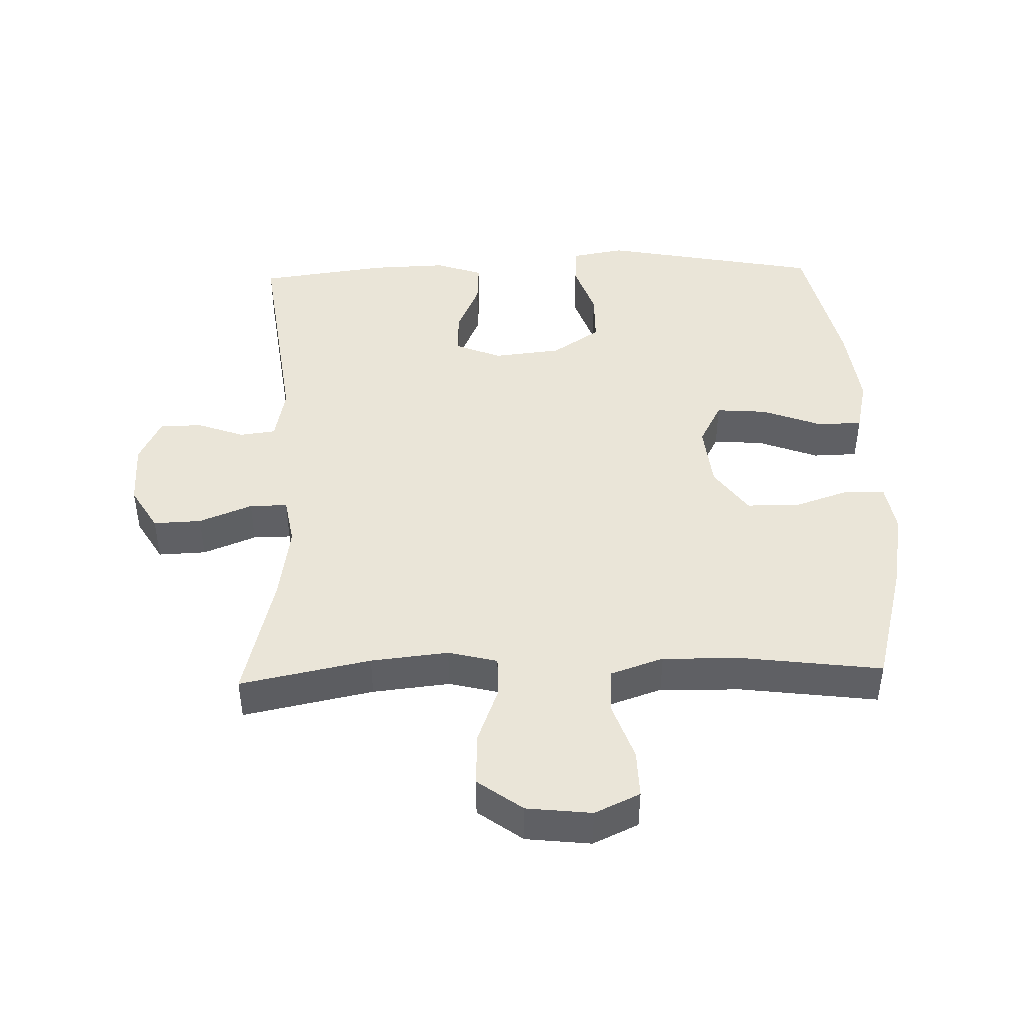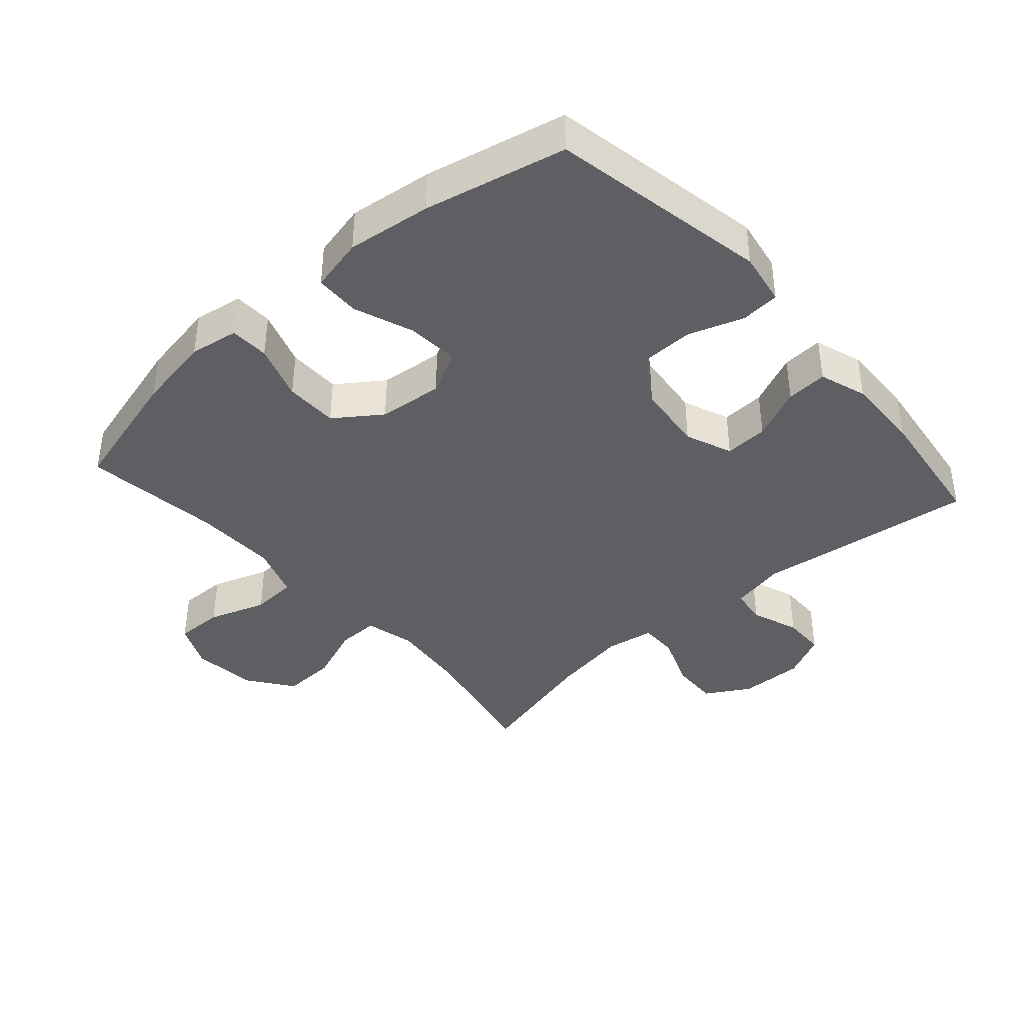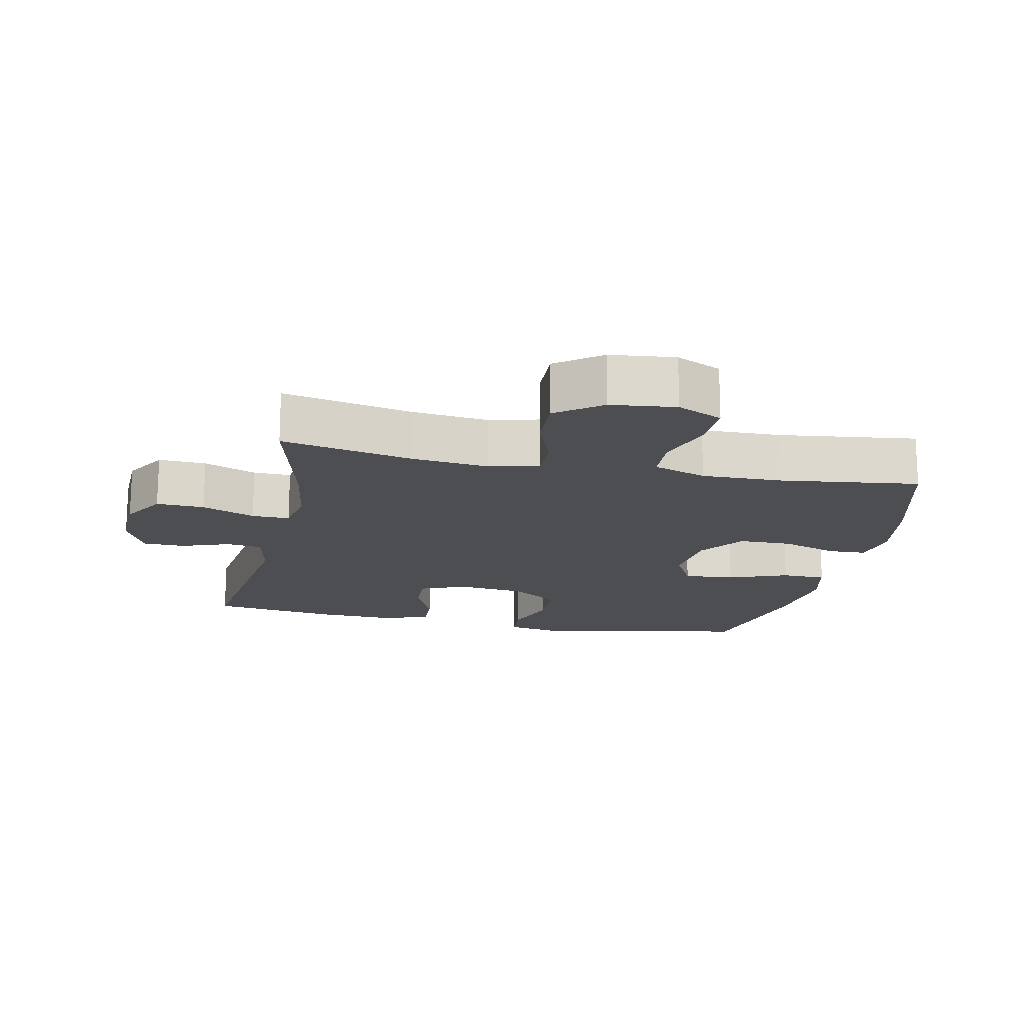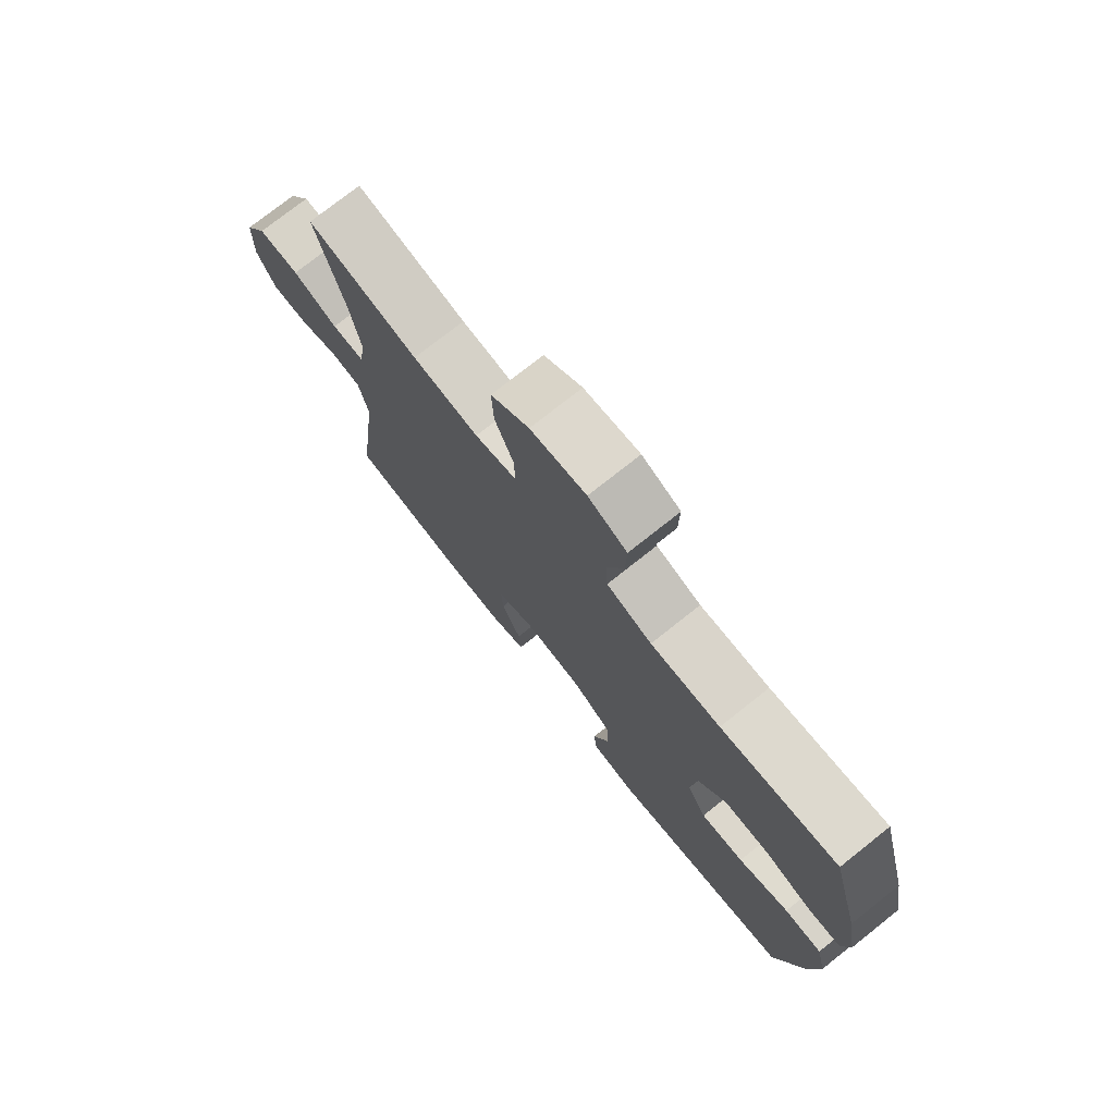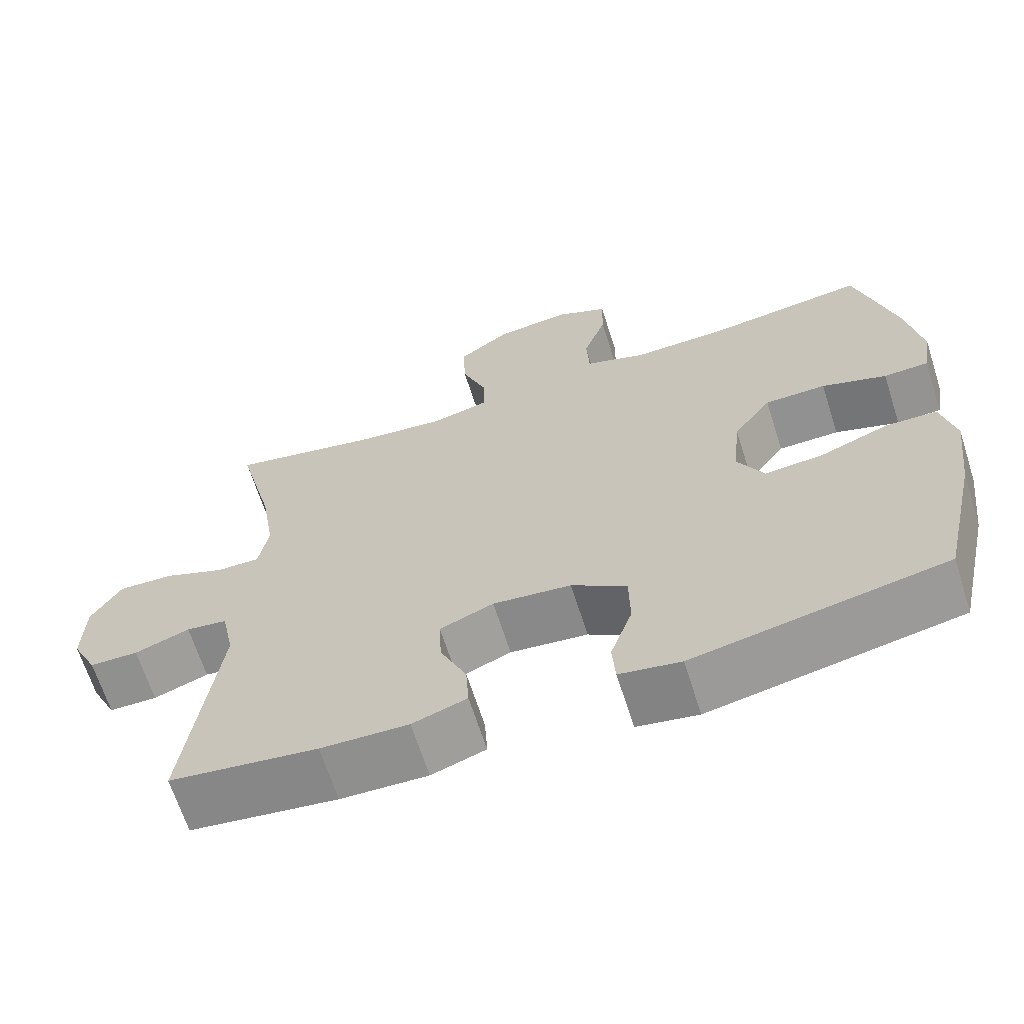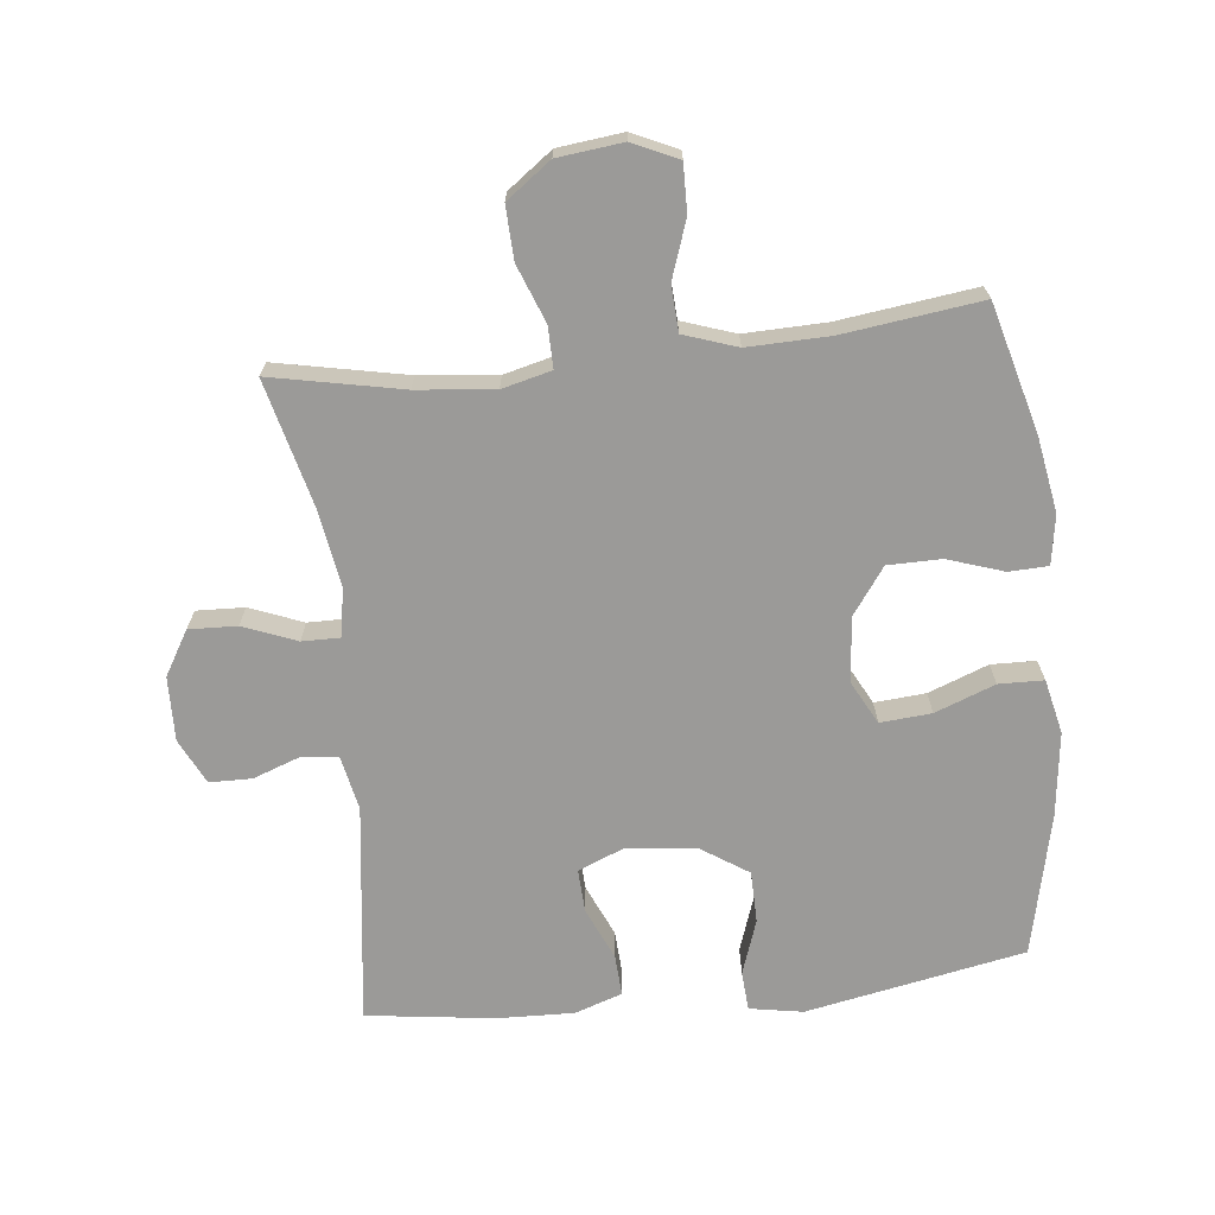
<metadata>
{"format":"obj","ext":"obj","renderer":"f3d","projection":"perspective","resolution":1024,"background":"white","views":[{"elev":44.8,"azim":-1.8,"up":"+Y"},{"elev":-40.4,"azim":131.5,"up":"+Y"},{"elev":-16.9,"azim":-12.0,"up":"+Y"},{"elev":75.7,"azim":51.6,"up":"+Z"},{"elev":-65.9,"azim":17.7,"up":"+Z"},{"elev":-69.3,"azim":6.2,"up":"+Y"}]}
</metadata>
<code>
o path2716
v -0.4416 0.0375 0.2724
v -0.4227 0.0375 0.1543
v -0.4357 0.0375 0.0794
v -0.4948 0.0375 0.07993
v -0.5777 0.0375 0.1127
v -0.6526 0.0375 0.1156
v -0.6934 0.0375 0.04689
v -0.6959 0.0375 -0.05308
v -0.6613 0.0375 -0.1236
v -0.5953 0.0375 -0.1244
v -0.5208 0.0375 -0.09733
v -0.4651 0.0375 -0.1046
v -0.4478 0.0375 -0.1894
v -0.4918 0.0375 -0.5305
v -0.2917 0.0375 -0.5569
v -0.1735 0.0375 -0.5605
v -0.09997 0.0375 -0.5356
v -0.1037 0.0375 -0.4717
v -0.1395 0.0375 -0.3909
v -0.1426 0.0375 -0.3234
v -0.06989 0.0375 -0.2939
v 0.036 0.0375 -0.3053
v 0.1109 0.0375 -0.3548
v 0.1119 0.0375 -0.4351
v 0.08232 0.0375 -0.5207
v 0.08657 0.0375 -0.5814
v 0.1695 0.0375 -0.5959
v 0.5099 0.0375 -0.5305
v 0.5595 0.0375 -0.31
v 0.576 0.0375 -0.1787
v 0.5569 0.0375 -0.09429
v 0.4872 0.0375 -0.0927
v 0.3938 0.0375 -0.1282
v 0.3142 0.0375 -0.1346
v 0.2785 0.0375 -0.06714
v 0.2889 0.0375 0.03341
v 0.3402 0.0375 0.1049
v 0.4229 0.0375 0.1058
v 0.5103 0.0375 0.0767
v 0.5712 0.0375 0.07892
v 0.5837 0.0375 0.1551
v 0.5633 0.0375 0.2732
v 0.5099 0.0375 0.4714
v 0.2959 0.0375 0.4436
v 0.1681 0.0375 0.4404
v 0.08494 0.0375 0.4687
v 0.08106 0.0375 0.5396
v 0.112 0.0375 0.629
v 0.1137 0.0375 0.7034
v 0.04298 0.0375 0.7359
v -0.05858 0.0375 0.7243
v -0.1284 0.0375 0.6729
v -0.1251 0.0375 0.59
v -0.09112 0.0375 0.5013
v -0.09032 0.0375 0.4368
v -0.167 0.0375 0.4176
v -0.2879 0.0375 0.4301
v -0.4918 0.0375 0.4714
v -0.4416 -0.0375 0.2724
v -0.4227 -0.0375 0.1543
v -0.4357 -0.0375 0.0794
v -0.4948 -0.0375 0.07993
v -0.5777 -0.0375 0.1127
v -0.6526 -0.0375 0.1156
v -0.6934 -0.0375 0.04689
v -0.6959 -0.0375 -0.05308
v -0.6613 -0.0375 -0.1236
v -0.5953 -0.0375 -0.1244
v -0.5208 -0.0375 -0.09733
v -0.4651 -0.0375 -0.1046
v -0.4478 -0.0375 -0.1894
v -0.4918 -0.0375 -0.5305
v -0.2917 -0.0375 -0.5569
v -0.1735 -0.0375 -0.5605
v -0.09997 -0.0375 -0.5356
v -0.1037 -0.0375 -0.4717
v -0.1395 -0.0375 -0.3909
v -0.1426 -0.0375 -0.3234
v -0.06989 -0.0375 -0.2939
v 0.036 -0.0375 -0.3053
v 0.1109 -0.0375 -0.3548
v 0.1119 -0.0375 -0.4351
v 0.08232 -0.0375 -0.5207
v 0.08657 -0.0375 -0.5814
v 0.1695 -0.0375 -0.5959
v 0.5099 -0.0375 -0.5305
v 0.5595 -0.0375 -0.31
v 0.576 -0.0375 -0.1787
v 0.5569 -0.0375 -0.09429
v 0.4872 -0.0375 -0.0927
v 0.3938 -0.0375 -0.1282
v 0.3142 -0.0375 -0.1346
v 0.2785 -0.0375 -0.06714
v 0.2889 -0.0375 0.03341
v 0.3402 -0.0375 0.1049
v 0.4229 -0.0375 0.1058
v 0.5103 -0.0375 0.0767
v 0.5712 -0.0375 0.07892
v 0.5837 -0.0375 0.1551
v 0.5633 -0.0375 0.2732
v 0.5099 -0.0375 0.4714
v 0.2959 -0.0375 0.4436
v 0.1681 -0.0375 0.4404
v 0.08494 -0.0375 0.4687
v 0.08106 -0.0375 0.5396
v 0.112 -0.0375 0.629
v 0.1137 -0.0375 0.7034
v 0.04298 -0.0375 0.7359
v -0.05858 -0.0375 0.7243
v -0.1284 -0.0375 0.6729
v -0.1251 -0.0375 0.59
v -0.09112 -0.0375 0.5013
v -0.09032 -0.0375 0.4368
v -0.167 -0.0375 0.4176
v -0.2879 -0.0375 0.4301
v -0.4918 -0.0375 0.4714
v -0.6934 0.0375 0.04689
v -0.6959 0.0375 -0.05308
v -0.6613 0.0375 -0.1236
v -0.6613 0.0375 -0.1236
v -0.6526 0.0375 0.1156
v -0.6526 0.0375 0.1156
v -0.5953 0.0375 -0.1244
v -0.5777 0.0375 0.1127
v -0.5208 0.0375 -0.09733
v -0.4948 0.0375 0.07993
v -0.4651 0.0375 -0.1046
v -0.4651 0.0375 -0.1046
v -0.4357 0.0375 0.0794
v -0.4357 0.0375 0.0794
v -0.4918 0.0375 0.4714
v -0.4918 0.0375 0.4714
v -0.4416 0.0375 0.2724
v -0.4478 0.0375 -0.1894
v -0.4918 0.0375 -0.5305
v -0.4918 0.0375 -0.5305
v -0.4227 0.0375 0.1543
v -0.2917 0.0375 -0.5569
v -0.2879 0.0375 0.4301
v -0.1735 0.0375 -0.5605
v -0.167 0.0375 0.4176
v -0.1395 0.0375 -0.3909
v -0.1426 0.0375 -0.3234
v -0.1426 0.0375 -0.3234
v -0.09997 0.0375 -0.5356
v -0.09997 0.0375 -0.5356
v -0.09032 0.0375 0.4368
v -0.09032 0.0375 0.4368
v -0.06989 0.0375 -0.2939
v -0.1037 0.0375 -0.4717
v -0.05858 0.0375 0.7243
v -0.1284 0.0375 0.6729
v -0.1251 0.0375 0.59
v -0.09112 0.0375 0.5013
v 0.036 0.0375 -0.3053
v 0.04298 0.0375 0.7359
v 0.1109 0.0375 -0.3548
v 0.1137 0.0375 0.7034
v 0.1137 0.0375 0.7034
v 0.112 0.0375 0.629
v 0.08106 0.0375 0.5396
v 0.08494 0.0375 0.4687
v 0.08494 0.0375 0.4687
v 0.1119 0.0375 -0.4351
v 0.08232 0.0375 -0.5207
v 0.08657 0.0375 -0.5814
v 0.08657 0.0375 -0.5814
v 0.1681 0.0375 0.4404
v 0.1695 0.0375 -0.5959
v 0.2959 0.0375 0.4436
v 0.2785 0.0375 -0.06714
v 0.2889 0.0375 0.03341
v 0.3142 0.0375 -0.1346
v 0.3142 0.0375 -0.1346
v 0.3402 0.0375 0.1049
v 0.3938 0.0375 -0.1282
v 0.4229 0.0375 0.1058
v 0.4872 0.0375 -0.0927
v 0.5099 0.0375 0.4714
v 0.5099 0.0375 0.4714
v 0.5103 0.0375 0.0767
v 0.5099 0.0375 -0.5305
v 0.5099 0.0375 -0.5305
v 0.5569 0.0375 -0.09429
v 0.5569 0.0375 -0.09429
v 0.5712 0.0375 0.07892
v 0.5712 0.0375 0.07892
v 0.5595 0.0375 -0.31
v 0.5633 0.0375 0.2732
v 0.576 0.0375 -0.1787
v 0.5837 0.0375 0.1551
v -0.6934 -0.0375 0.04689
v -0.6959 -0.0375 -0.05308
v -0.6613 -0.0375 -0.1236
v -0.6613 -0.0375 -0.1236
v -0.6526 -0.0375 0.1156
v -0.6526 -0.0375 0.1156
v -0.5953 -0.0375 -0.1244
v -0.5777 -0.0375 0.1127
v -0.5208 -0.0375 -0.09733
v -0.4948 -0.0375 0.07993
v -0.4651 -0.0375 -0.1046
v -0.4651 -0.0375 -0.1046
v -0.4357 -0.0375 0.0794
v -0.4357 -0.0375 0.0794
v -0.4918 -0.0375 0.4714
v -0.4918 -0.0375 0.4714
v -0.4416 -0.0375 0.2724
v -0.4478 -0.0375 -0.1894
v -0.4918 -0.0375 -0.5305
v -0.4918 -0.0375 -0.5305
v -0.4227 -0.0375 0.1543
v -0.2917 -0.0375 -0.5569
v -0.2879 -0.0375 0.4301
v -0.1735 -0.0375 -0.5605
v -0.167 -0.0375 0.4176
v -0.1395 -0.0375 -0.3909
v -0.1426 -0.0375 -0.3234
v -0.1426 -0.0375 -0.3234
v -0.09997 -0.0375 -0.5356
v -0.09997 -0.0375 -0.5356
v -0.09032 -0.0375 0.4368
v -0.09032 -0.0375 0.4368
v -0.06989 -0.0375 -0.2939
v -0.1037 -0.0375 -0.4717
v -0.05858 -0.0375 0.7243
v -0.1284 -0.0375 0.6729
v -0.1251 -0.0375 0.59
v -0.09112 -0.0375 0.5013
v 0.036 -0.0375 -0.3053
v 0.04298 -0.0375 0.7359
v 0.1109 -0.0375 -0.3548
v 0.1137 -0.0375 0.7034
v 0.1137 -0.0375 0.7034
v 0.112 -0.0375 0.629
v 0.08106 -0.0375 0.5396
v 0.08494 -0.0375 0.4687
v 0.08494 -0.0375 0.4687
v 0.1119 -0.0375 -0.4351
v 0.08232 -0.0375 -0.5207
v 0.08657 -0.0375 -0.5814
v 0.08657 -0.0375 -0.5814
v 0.1681 -0.0375 0.4404
v 0.1695 -0.0375 -0.5959
v 0.2959 -0.0375 0.4436
v 0.2785 -0.0375 -0.06714
v 0.2889 -0.0375 0.03341
v 0.3142 -0.0375 -0.1346
v 0.3142 -0.0375 -0.1346
v 0.3402 -0.0375 0.1049
v 0.3938 -0.0375 -0.1282
v 0.4229 -0.0375 0.1058
v 0.4872 -0.0375 -0.0927
v 0.5099 -0.0375 0.4714
v 0.5099 -0.0375 0.4714
v 0.5103 -0.0375 0.0767
v 0.5099 -0.0375 -0.5305
v 0.5099 -0.0375 -0.5305
v 0.5569 -0.0375 -0.09429
v 0.5569 -0.0375 -0.09429
v 0.5712 -0.0375 0.07892
v 0.5712 -0.0375 0.07892
v 0.5595 -0.0375 -0.31
v 0.5633 -0.0375 0.2732
v 0.576 -0.0375 -0.1787
v 0.5837 -0.0375 0.1551
f 224 246 247
f 224 247 212
f 192 200 199
f 213 209 210
f 209 218 202
f 216 247 222
f 263 248 232
f 241 244 240
f 259 253 265
f 256 266 252
f 247 216 212
f 239 257 232
f 250 243 247
f 198 193 194
f 213 218 209
f 222 237 229
f 200 193 198
f 222 243 237
f 202 201 200
f 264 252 266
f 265 251 263
f 229 236 228
f 215 217 213
f 236 235 226
f 201 199 200
f 245 252 264
f 252 245 250
f 244 257 239
f 246 230 248
f 213 217 218
f 192 199 196
f 232 248 230
f 202 204 201
f 228 226 227
f 224 212 204
f 245 264 254
f 200 192 193
f 251 265 253
f 231 235 233
f 226 235 231
f 251 248 263
f 224 204 202
f 250 245 243
f 263 232 257
f 236 226 228
f 240 244 239
f 224 202 218
f 208 214 206
f 212 216 214
f 229 237 236
f 247 243 222
f 261 266 256
f 230 246 224
f 217 215 225
f 220 225 215
f 212 214 208
f 7 8 66 65
f 8 120 195 66
f 122 7 65 197
f 9 10 68 67
f 5 6 64 63
f 10 11 69 68
f 4 5 63 62
f 11 128 203 69
f 130 4 62 205
f 132 1 59 207
f 12 13 71 70
f 13 136 211 71
f 1 2 60 59
f 2 3 61 60
f 14 15 73 72
f 57 58 116 115
f 15 16 74 73
f 56 57 115 114
f 19 144 219 77
f 16 146 221 74
f 148 56 114 223
f 20 21 79 78
f 18 19 77 76
f 17 18 76 75
f 51 52 110 109
f 52 53 111 110
f 53 54 112 111
f 54 55 113 112
f 21 22 80 79
f 50 51 109 108
f 22 23 81 80
f 159 50 108 234
f 48 49 107 106
f 47 48 106 105
f 163 47 105 238
f 24 25 83 82
f 25 167 242 83
f 45 46 104 103
f 26 27 85 84
f 23 24 82 81
f 44 45 103 102
f 35 36 94 93
f 174 35 93 249
f 36 37 95 94
f 33 34 92 91
f 37 38 96 95
f 32 33 91 90
f 180 44 102 255
f 38 39 97 96
f 27 183 258 85
f 185 32 90 260
f 39 187 262 97
f 28 29 87 86
f 42 43 101 100
f 30 31 89 88
f 29 30 88 87
f 41 42 100 99
f 40 41 99 98
f 149 172 171
f 149 137 172
f 117 124 125
f 138 135 134
f 134 127 143
f 141 147 172
f 188 157 173
f 166 165 169
f 184 190 178
f 181 177 191
f 172 137 141
f 164 157 182
f 175 172 168
f 123 119 118
f 138 134 143
f 147 154 162
f 125 123 118
f 147 162 168
f 127 125 126
f 189 191 177
f 190 188 176
f 154 153 161
f 140 138 142
f 161 151 160
f 126 125 124
f 170 189 177
f 177 175 170
f 169 164 182
f 171 173 155
f 138 143 142
f 117 121 124
f 157 155 173
f 127 126 129
f 153 152 151
f 149 129 137
f 170 179 189
f 125 118 117
f 176 178 190
f 156 158 160
f 151 156 160
f 176 188 173
f 149 127 129
f 175 168 170
f 188 182 157
f 161 153 151
f 165 164 169
f 149 143 127
f 133 131 139
f 137 139 141
f 154 161 162
f 172 147 168
f 186 181 191
f 155 149 171
f 142 150 140
f 145 140 150
f 137 133 139

</code>
